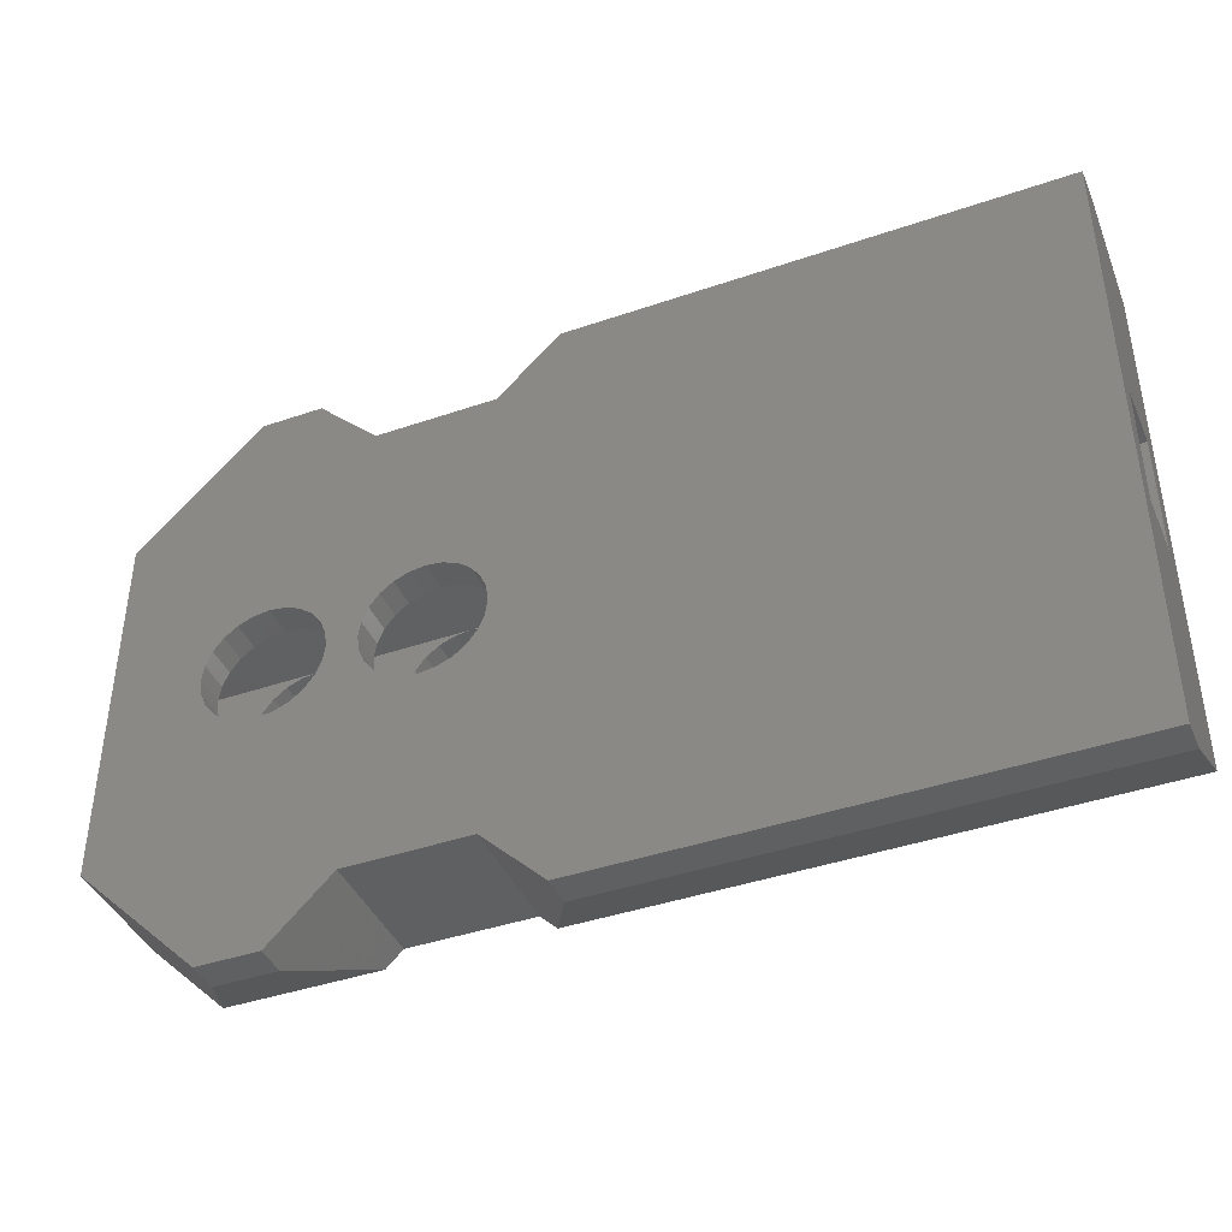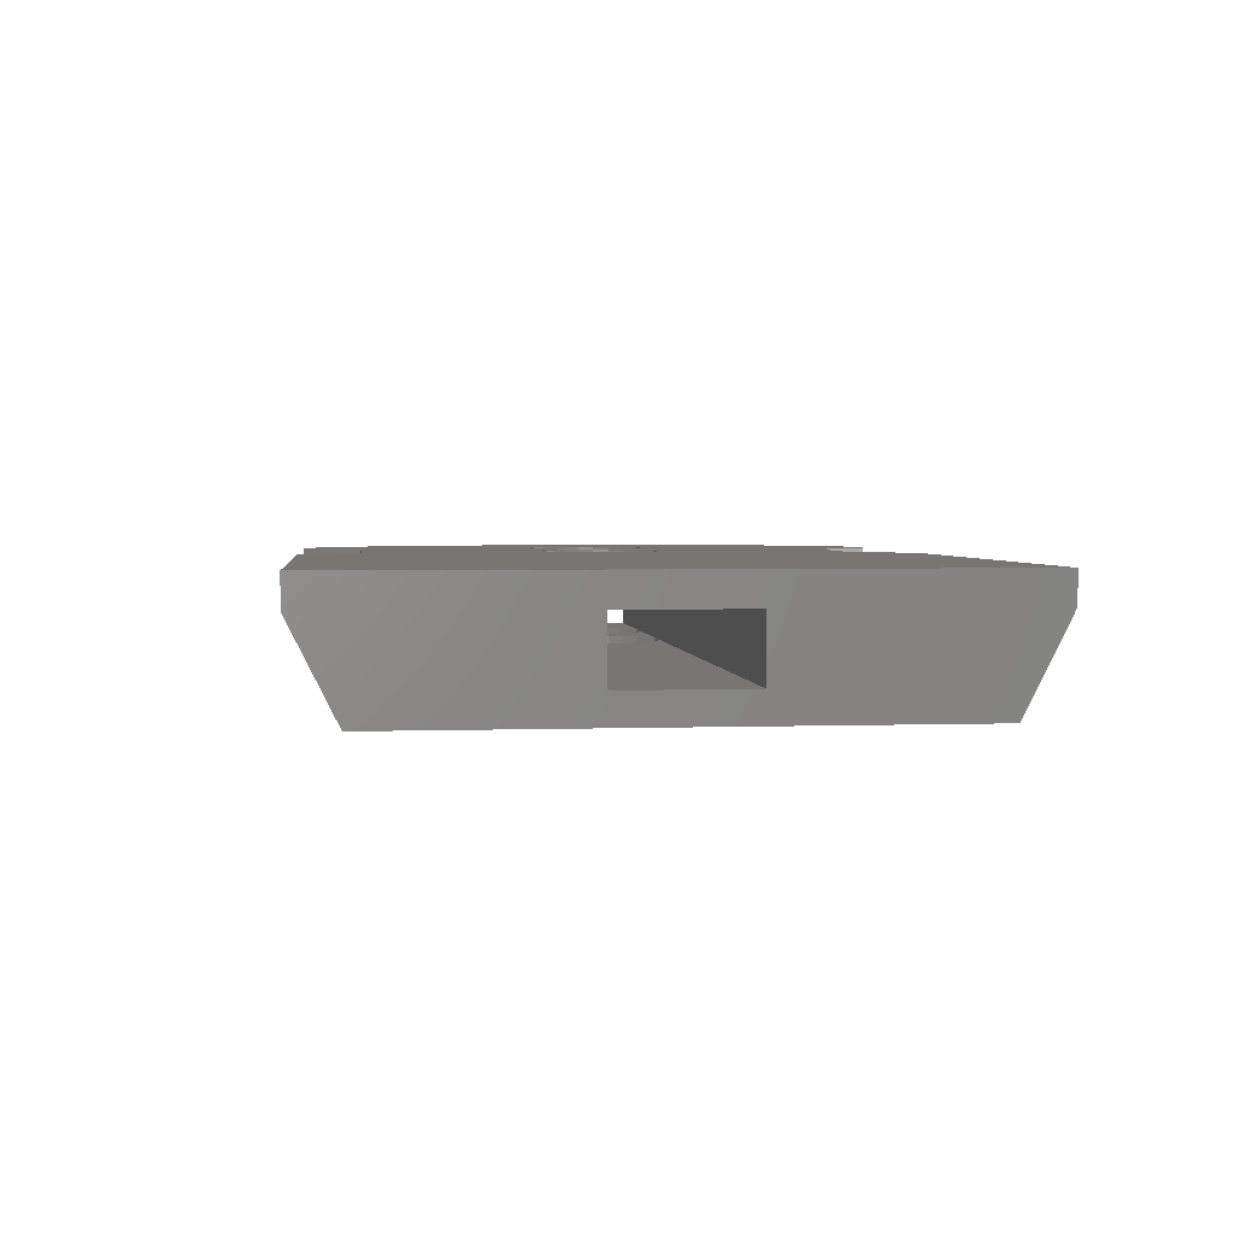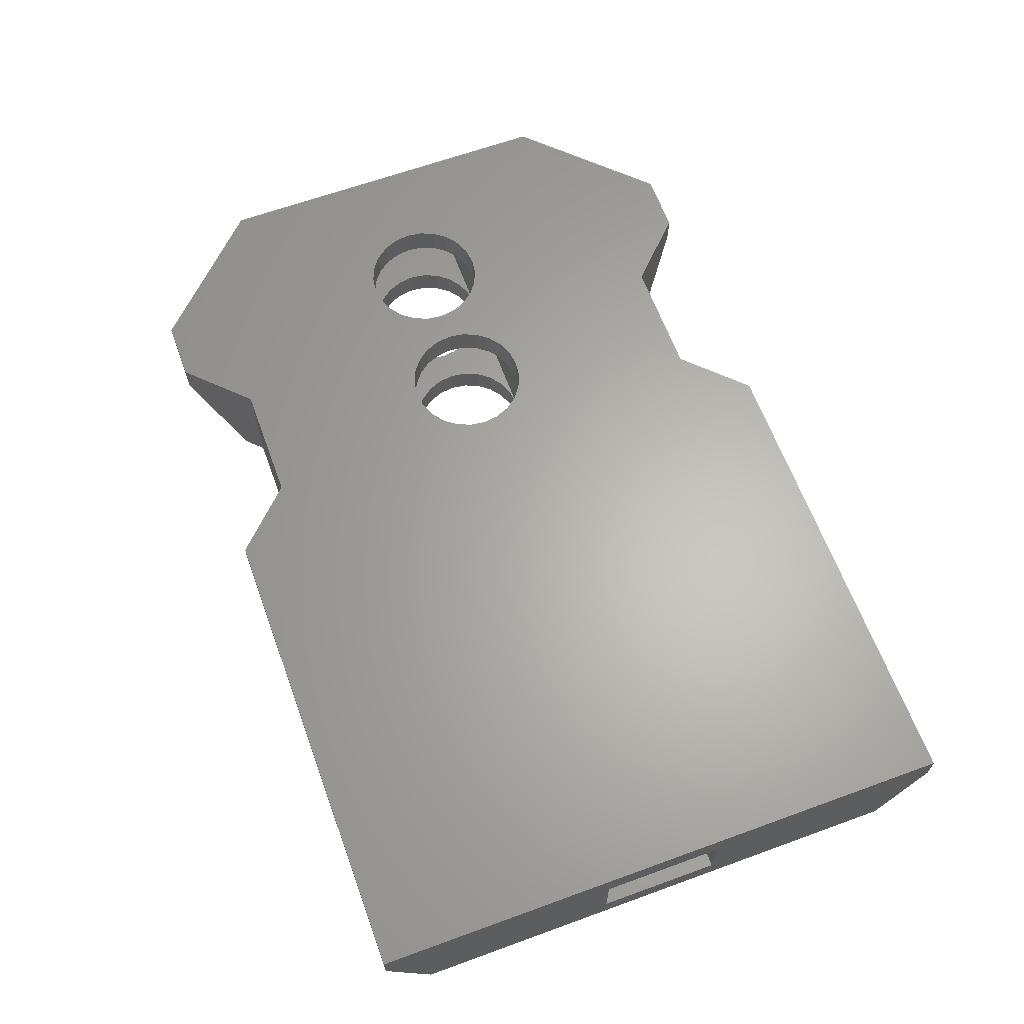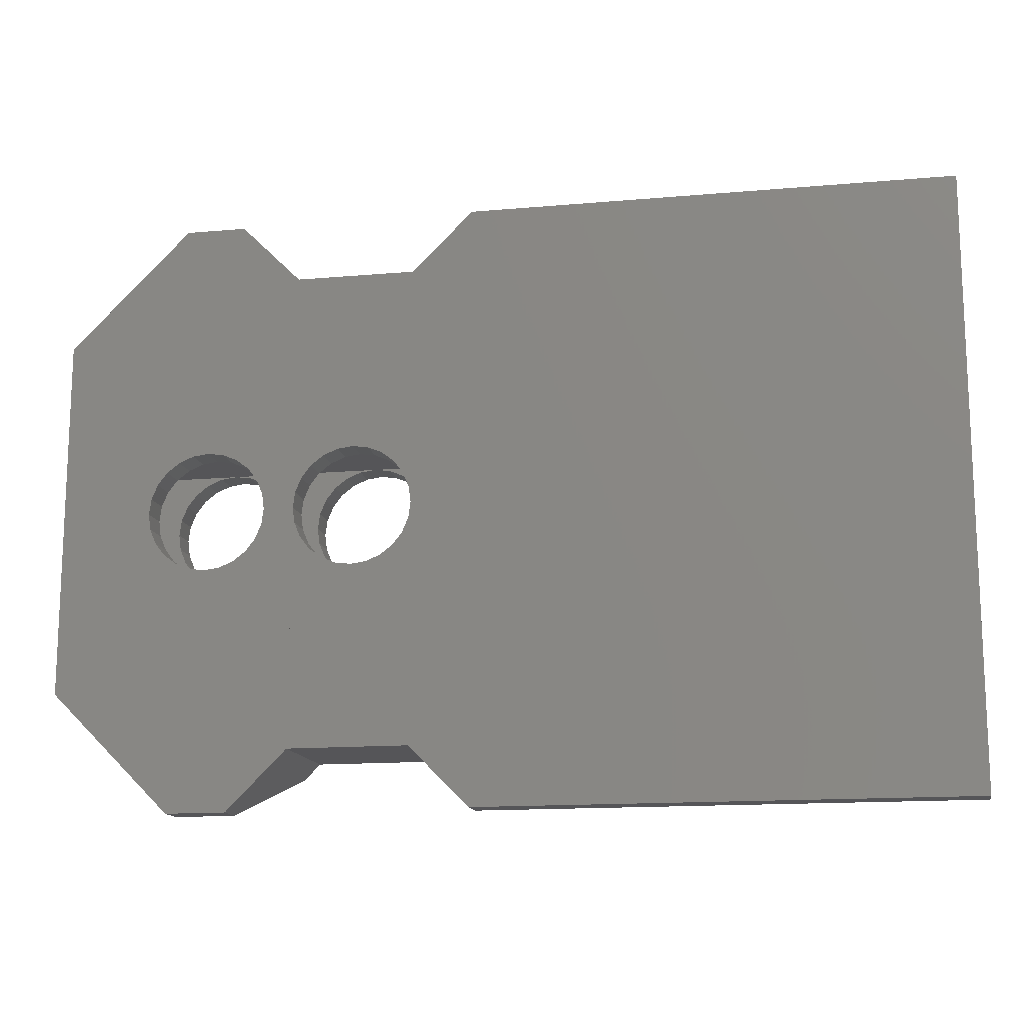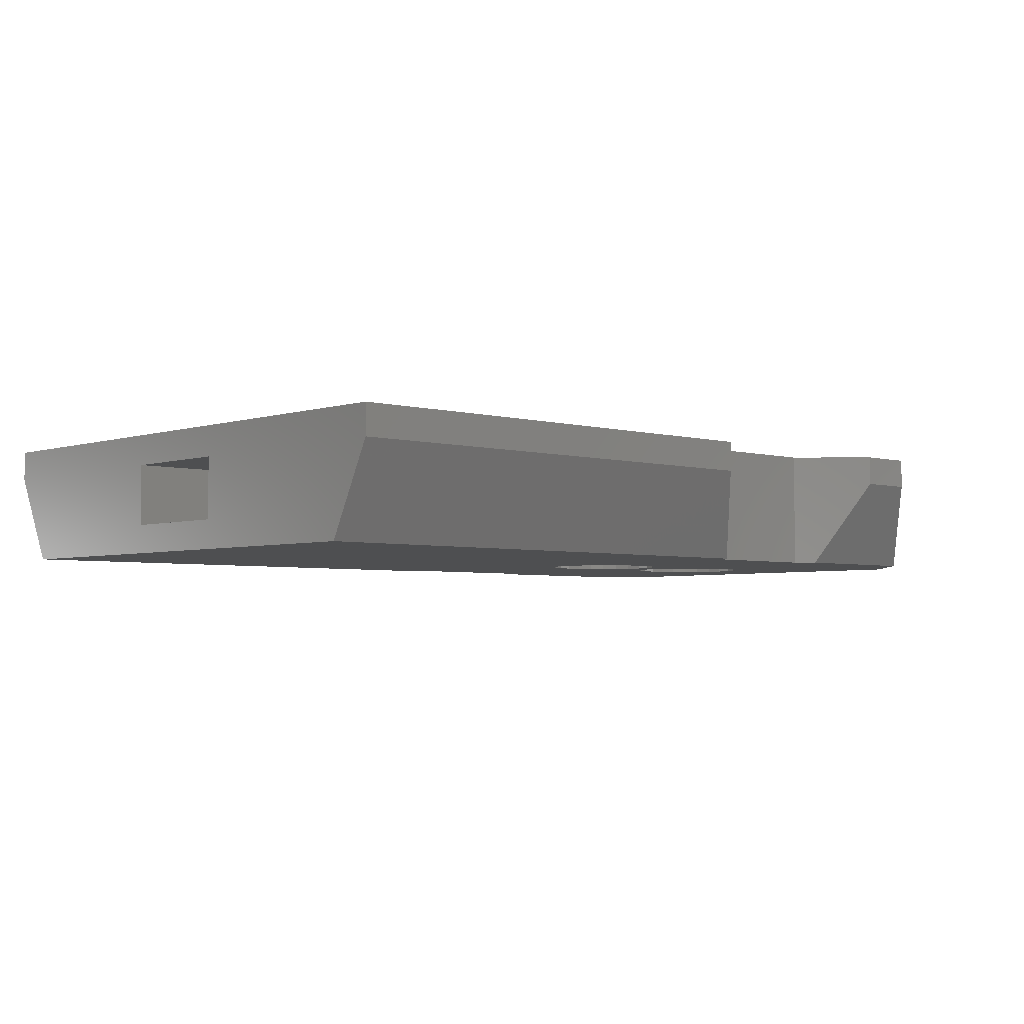
<metadata>
{"format":"stl","ext":"stl","renderer":"f3d","projection":"perspective","resolution":1024,"background":"white","views":[{"elev":-41.6,"azim":22.5,"up":"+Y"},{"elev":3.0,"azim":83.3,"up":"+Z"},{"elev":63.9,"azim":69.8,"up":"+Z"},{"elev":-14.4,"azim":10.9,"up":"+Y"},{"elev":-3.9,"azim":137.1,"up":"+Z"}]}
</metadata>
<code>
# stl→obj: 236 verts, 488 faces
v -11.24 -218.4 0.2854
v -12.5 -217.1 2.256
v -12.5 -217.1 0.2854
v -10.5 -219.1 1.756
v -10.5 -219.1 2.256
v -11 -214.1 2.256
v -10.5 -209.1 2.256
v -12.5 -211.1 2.256
v -10.97 -213.9 2.256
v -10.87 -213.6 2.256
v -10.71 -213.4 2.256
v -10.5 -213.3 2.256
v -9.5 -209.1 2.256
v -10.26 -213.2 2.256
v -10 -213.1 2.256
v -9.741 -213.2 2.256
v -9.5 -213.3 2.256
v -9.293 -213.4 2.256
v -8.5 -210.1 2.256
v -9.134 -213.6 2.256
v -9.034 -213.9 2.256
v -9 -214.1 2.256
v -8.5 -218.1 2.256
v -8.5 -214.1 2.256
v -8.466 -214.4 2.256
v -8.366 -214.6 2.256
v -6.5 -218.1 2.256
v -8.207 -214.8 2.256
v -8 -215 2.256
v -7.759 -215.1 2.256
v -7.5 -215.1 2.256
v -7.241 -215.1 2.256
v -7 -215 2.256
v -6.793 -214.8 2.256
v -6.634 -214.6 2.256
v -6.534 -214.4 2.256
v -6.5 -214.1 2.256
v -8.366 -213.6 2.256
v -6.5 -210.1 2.256
v -8.466 -213.9 2.256
v -8.207 -213.4 2.256
v -8 -213.3 2.256
v -7.759 -213.2 2.256
v -7.5 -213.1 2.256
v -7.241 -213.2 2.256
v -7 -213.3 2.256
v -6.793 -213.4 2.256
v -6.634 -213.6 2.256
v -6.534 -213.9 2.256
v -5.5 -219.1 2.256
v -5.5 -209.1 2.256
v 2.5 -219.1 2.256
v 2.5 -209.1 2.256
v -10.97 -214.4 2.256
v -10.87 -214.6 2.256
v -10.71 -214.8 2.256
v -10.5 -215 2.256
v -9.5 -219.1 2.256
v -10.26 -215.1 2.256
v -10 -215.1 2.256
v -9.741 -215.1 2.256
v -9.5 -215 2.256
v -9.293 -214.8 2.256
v -9.134 -214.6 2.256
v -9.034 -214.4 2.256
v -6.5 -210.1 0.2854
v -6.235 -209.9 0.2854
v -5.5 -209.1 1.756
v -5.5 -219.1 1.756
v 2.5 -219.1 1.756
v 2.5 -218.4 0.2854
v -6.235 -218.4 0.2854
v -12.5 -215.1 0.7557
v -10.71 -214.8 0.7557
v -12.5 -213.1 0.7557
v -10.5 -215 0.7557
v -10.26 -215.1 0.7557
v -10 -215.1 0.7557
v -10.87 -214.6 0.7557
v -10.97 -214.4 0.7557
v -11 -214.1 0.7557
v -10.26 -213.2 0.7557
v -10 -213.1 0.7557
v -10.5 -213.3 0.7557
v -10.71 -213.4 0.7557
v -10.87 -213.6 0.7557
v -10.97 -213.9 0.7557
v 2.5 -209.1 1.756
v 2.5 -209.9 0.2854
v 2.5 -215.1 0.7557
v 2.5 -213.1 0.7557
v 2.5 -213.1 1.756
v 2.5 -215.1 1.756
v -8.5 -218.1 0.2854
v -6.5 -218.1 0.2854
v -7.5 -213.1 0.7557
v -12.5 -213.1 1.756
v -7.5 -213.1 1.756
v -10 -213.1 1.756
v -9.5 -219.1 1.756
v -8.765 -218.4 0.2854
v -11.24 -209.9 0.2854
v -12.5 -211.1 0.2854
v -10.5 -209.1 1.756
v -8.765 -209.9 0.2854
v -8.5 -210.1 0.2854
v -9.5 -209.1 1.756
v -12.5 -215.1 1.756
v -7.5 -215.1 0.7557
v -10 -215.1 1.756
v -7.5 -215.1 1.756
v -11 -214.1 0.2854
v -10.97 -213.9 0.2854
v -10.87 -213.6 0.2854
v -10.71 -213.4 0.2854
v -10.5 -213.3 0.2854
v -10.26 -213.2 0.2854
v -10 -213.1 0.2854
v -9.741 -213.2 0.2854
v -9.5 -213.3 0.2854
v -9.293 -213.4 0.2854
v -9.134 -213.6 0.2854
v -9.034 -213.9 0.2854
v -9 -214.1 0.2854
v -8.5 -214.1 0.2854
v -8.466 -213.9 0.2854
v -8.366 -213.6 0.2854
v -8.207 -213.4 0.2854
v -8 -213.3 0.2854
v -7.759 -213.2 0.2854
v -7.5 -213.1 0.2854
v -7.241 -213.2 0.2854
v -7 -213.3 0.2854
v -6.793 -213.4 0.2854
v -6.634 -213.6 0.2854
v -6.534 -213.9 0.2854
v -6.5 -214.1 0.2854
v -8.366 -214.6 0.2854
v -8.466 -214.4 0.2854
v -8.207 -214.8 0.2854
v -8 -215 0.2854
v -7.759 -215.1 0.2854
v -7.5 -215.1 0.2854
v -7.241 -215.1 0.2854
v -7 -215 0.2854
v -6.793 -214.8 0.2854
v -6.634 -214.6 0.2854
v -6.534 -214.4 0.2854
v -10.87 -214.6 0.2854
v -10.97 -214.4 0.2854
v -10.71 -214.8 0.2854
v -10.5 -215 0.2854
v -10.26 -215.1 0.2854
v -10 -215.1 0.2854
v -9.741 -215.1 0.2854
v -9.5 -215 0.2854
v -9.293 -214.8 0.2854
v -9.134 -214.6 0.2854
v -9.034 -214.4 0.2854
v -9.293 -213.4 0.7557
v -9.134 -213.6 0.7557
v -9.034 -213.9 0.7557
v -9 -214.1 0.7557
v -9.5 -215 0.7557
v -9.293 -214.8 0.7557
v -9.034 -214.4 0.7557
v -9.741 -215.1 0.7557
v -9.134 -214.6 0.7557
v -9.5 -213.3 0.7557
v -9.741 -213.2 0.7557
v -10.71 -213.4 1.756
v -10.5 -213.3 1.756
v -10.26 -213.2 1.756
v -10.87 -213.6 1.756
v -10.97 -213.9 1.756
v -11 -214.1 1.756
v -10.26 -215.1 1.756
v -10.5 -215 1.756
v -10.71 -214.8 1.756
v -10.87 -214.6 1.756
v -10.97 -214.4 1.756
v -7.759 -215.1 0.7557
v -8 -215 0.7557
v -8.207 -214.8 0.7557
v -8.366 -214.6 0.7557
v -8.466 -214.4 0.7557
v -8.5 -214.1 0.7557
v -7.759 -213.2 0.7557
v -8 -213.3 0.7557
v -8.207 -213.4 0.7557
v -8.366 -213.6 0.7557
v -8.466 -213.9 0.7557
v -7.241 -213.2 1.756
v -7 -213.3 1.756
v -6.793 -213.4 1.756
v -6.634 -213.6 1.756
v -6.534 -213.9 1.756
v -6.5 -214.1 1.756
v -7.241 -215.1 1.756
v -7 -215 1.756
v -6.793 -214.8 1.756
v -6.634 -214.6 1.756
v -6.534 -214.4 1.756
v -9.293 -213.4 1.756
v -9.134 -213.6 1.756
v -9.741 -213.2 1.756
v -9.5 -213.3 1.756
v -9.293 -214.8 1.756
v -9.5 -215 1.756
v -9.034 -213.9 1.756
v -9.134 -214.6 1.756
v -9.034 -214.4 1.756
v -9 -214.1 1.756
v -8.466 -213.9 1.756
v -8.5 -214.1 1.756
v -8.207 -214.8 1.756
v -8 -215 1.756
v -8.466 -214.4 1.756
v -8.366 -214.6 1.756
v -8 -213.3 1.756
v -7.759 -213.2 1.756
v -7.759 -215.1 1.756
v -8.207 -213.4 1.756
v -8.366 -213.6 1.756
v -6.534 -213.9 0.7557
v -6.5 -214.1 0.7557
v -6.534 -214.4 0.7557
v -6.634 -214.6 0.7557
v -6.634 -213.6 0.7557
v -7.241 -215.1 0.7557
v -6.793 -213.4 0.7557
v -7 -213.3 0.7557
v -7 -215 0.7557
v -6.793 -214.8 0.7557
v -7.241 -213.2 0.7557
v -9.741 -215.1 1.756
f 1 2 3
f 2 1 4
f 2 4 5
f 6 7 8
f 7 6 9
f 7 9 10
f 7 10 11
f 7 11 12
f 7 12 13
f 13 12 14
f 13 14 15
f 13 15 16
f 13 16 17
f 13 17 18
f 13 18 19
f 19 18 20
f 19 20 21
f 19 21 22
f 19 22 23
f 19 23 24
f 24 23 25
f 25 23 26
f 26 23 27
f 26 27 28
f 28 27 29
f 29 27 30
f 30 27 31
f 31 27 32
f 32 27 33
f 33 27 34
f 34 27 35
f 35 27 36
f 36 27 37
f 19 38 39
f 38 19 40
f 40 19 24
f 39 38 41
f 39 41 42
f 39 42 43
f 39 43 44
f 39 44 45
f 39 45 46
f 39 46 47
f 39 47 48
f 39 48 49
f 39 49 37
f 39 37 27
f 39 27 50
f 39 50 51
f 51 50 52
f 51 52 53
f 5 8 2
f 8 5 6
f 6 5 54
f 54 5 55
f 55 5 56
f 56 5 57
f 57 5 58
f 57 58 59
f 59 58 60
f 60 58 61
f 61 58 62
f 62 58 23
f 62 23 63
f 63 23 64
f 64 23 65
f 65 23 22
f 51 66 39
f 66 51 67
f 67 51 68
f 52 69 70
f 69 52 50
f 71 69 72
f 69 71 70
f 73 74 75
f 74 73 76
f 76 73 77
f 77 73 78
f 75 74 79
f 75 79 80
f 75 80 81
f 75 82 83
f 82 75 84
f 84 75 85
f 85 75 86
f 86 75 87
f 87 75 81
f 51 88 68
f 88 51 53
f 89 90 71
f 90 89 91
f 91 89 92
f 71 52 70
f 52 71 93
f 52 93 53
f 93 71 90
f 53 93 92
f 53 92 89
f 53 89 88
f 27 94 95
f 94 27 23
f 92 96 91
f 96 92 83
f 83 97 75
f 97 83 92
f 97 92 98
f 97 98 99
f 100 1 101
f 1 100 4
f 8 102 103
f 102 8 104
f 104 8 7
f 58 4 100
f 4 58 5
f 105 19 106
f 19 105 13
f 13 105 107
f 19 66 106
f 66 19 39
f 68 89 67
f 89 68 88
f 7 107 104
f 107 7 13
f 101 58 100
f 58 101 23
f 23 101 94
f 104 105 102
f 105 104 107
f 108 78 73
f 78 108 109
f 109 93 90
f 93 109 108
f 93 108 110
f 93 110 111
f 27 69 50
f 69 27 72
f 72 27 95
f 102 3 103
f 3 102 1
f 1 102 112
f 112 102 113
f 113 102 114
f 114 102 105
f 114 105 115
f 115 105 116
f 116 105 117
f 117 105 118
f 118 105 119
f 119 105 120
f 120 105 121
f 121 105 122
f 122 105 123
f 123 105 124
f 124 105 101
f 101 105 94
f 94 105 106
f 94 106 125
f 125 106 126
f 126 106 127
f 127 106 66
f 127 66 128
f 128 66 129
f 129 66 130
f 130 66 131
f 131 66 132
f 132 66 133
f 133 66 134
f 134 66 135
f 135 66 136
f 136 66 137
f 94 138 95
f 138 94 139
f 139 94 125
f 95 138 140
f 95 140 141
f 95 141 142
f 95 142 143
f 95 143 144
f 95 144 145
f 95 145 146
f 95 146 147
f 95 147 148
f 95 148 137
f 95 137 66
f 95 66 67
f 95 67 72
f 72 67 71
f 71 67 89
f 1 149 101
f 149 1 150
f 150 1 112
f 101 149 151
f 101 151 152
f 101 152 153
f 101 153 154
f 101 154 155
f 101 155 156
f 101 156 157
f 101 157 158
f 101 158 159
f 101 159 124
f 82 116 117
f 116 82 84
f 113 86 87
f 86 113 114
f 83 117 118
f 117 83 82
f 113 81 112
f 81 113 87
f 160 122 161
f 122 160 121
f 112 80 150
f 80 112 81
f 162 124 163
f 124 162 123
f 164 157 156
f 157 164 165
f 163 159 166
f 159 163 124
f 76 153 152
f 153 76 77
f 115 86 114
f 86 115 85
f 149 74 151
f 74 149 79
f 161 123 162
f 123 161 122
f 167 156 155
f 156 167 164
f 166 158 168
f 158 166 159
f 168 157 165
f 157 168 158
f 160 120 121
f 120 160 169
f 74 152 151
f 152 74 76
f 84 115 116
f 115 84 85
f 78 155 154
f 155 78 167
f 2 108 3
f 108 2 8
f 108 8 97
f 97 8 75
f 3 73 103
f 73 3 108
f 103 73 75
f 103 75 8
f 169 119 120
f 119 169 170
f 150 79 149
f 79 150 80
f 77 154 153
f 154 77 78
f 170 118 119
f 118 170 83
f 97 171 108
f 171 97 172
f 172 97 173
f 173 97 99
f 108 171 174
f 108 174 175
f 108 175 176
f 108 177 110
f 177 108 178
f 178 108 179
f 179 108 180
f 180 108 181
f 181 108 176
f 109 167 78
f 167 109 164
f 164 109 182
f 164 182 165
f 165 182 168
f 168 182 183
f 168 183 166
f 166 183 184
f 166 184 163
f 163 184 185
f 163 185 186
f 163 186 187
f 170 96 83
f 96 170 169
f 96 169 188
f 188 169 160
f 188 160 161
f 188 161 189
f 189 161 162
f 189 162 190
f 190 162 163
f 190 163 191
f 191 163 192
f 192 163 187
f 92 193 98
f 193 92 194
f 194 92 195
f 195 92 196
f 196 92 197
f 197 92 198
f 199 93 111
f 93 199 200
f 93 200 201
f 93 201 202
f 93 202 203
f 93 203 198
f 93 198 92
f 14 172 173
f 172 14 12
f 171 10 174
f 10 171 11
f 20 204 205
f 204 20 18
f 16 99 206
f 99 16 15
f 18 207 204
f 207 18 17
f 207 16 206
f 16 207 17
f 62 208 209
f 208 62 63
f 21 205 210
f 205 21 20
f 65 211 64
f 211 65 212
f 59 110 177
f 110 59 60
f 65 213 212
f 213 65 22
f 180 56 179
f 56 180 55
f 174 9 175
f 9 174 10
f 214 24 215
f 24 214 40
f 12 171 172
f 171 12 11
f 15 173 99
f 173 15 14
f 216 29 217
f 29 216 28
f 32 200 199
f 200 32 33
f 215 25 218
f 25 215 24
f 49 196 197
f 196 49 48
f 36 202 35
f 202 36 203
f 37 197 198
f 197 37 49
f 219 28 216
f 28 219 26
f 43 220 221
f 220 43 42
f 44 221 98
f 221 44 43
f 218 26 219
f 26 218 25
f 35 201 34
f 201 35 202
f 36 198 203
f 198 36 37
f 29 222 217
f 222 29 30
f 45 98 193
f 98 45 44
f 223 38 224
f 38 223 41
f 42 223 220
f 223 42 41
f 47 194 195
f 194 47 46
f 48 195 196
f 195 48 47
f 33 201 200
f 201 33 34
f 224 40 214
f 40 224 38
f 194 45 193
f 45 194 46
f 30 111 222
f 111 30 31
f 138 184 140
f 184 138 185
f 126 187 125
f 187 126 192
f 225 137 226
f 137 225 136
f 96 130 131
f 130 96 188
f 188 129 130
f 129 188 189
f 227 147 228
f 147 227 148
f 229 136 225
f 136 229 135
f 189 128 129
f 128 189 190
f 109 144 143
f 144 109 230
f 126 191 192
f 191 126 127
f 231 133 134
f 133 231 232
f 233 146 145
f 146 233 234
f 230 145 144
f 145 230 233
f 139 185 138
f 185 139 186
f 183 142 141
f 142 183 182
f 31 199 111
f 199 31 32
f 226 148 227
f 148 226 137
f 125 186 139
f 186 125 187
f 228 146 234
f 146 228 147
f 182 143 142
f 143 182 109
f 128 191 127
f 191 128 190
f 184 141 140
f 141 184 183
f 232 132 133
f 132 232 235
f 231 135 229
f 135 231 134
f 235 131 132
f 131 235 96
f 64 208 63
f 208 64 211
f 179 57 178
f 57 179 56
f 181 55 180
f 55 181 54
f 176 54 181
f 54 176 6
f 60 236 110
f 236 60 61
f 175 6 176
f 6 175 9
f 22 210 213
f 210 22 21
f 57 177 178
f 177 57 59
f 61 209 236
f 209 61 62
f 98 206 99
f 206 98 207
f 207 98 221
f 207 221 204
f 204 221 205
f 205 221 220
f 205 220 210
f 210 220 223
f 210 223 213
f 213 223 224
f 213 224 214
f 213 214 215
f 236 111 110
f 111 236 209
f 111 209 222
f 222 209 208
f 222 208 211
f 222 211 217
f 217 211 212
f 217 212 216
f 216 212 213
f 216 213 219
f 219 213 218
f 218 213 215
f 90 230 109
f 230 90 233
f 233 90 234
f 234 90 228
f 228 90 227
f 227 90 226
f 235 91 96
f 91 235 232
f 91 232 231
f 91 231 229
f 91 229 225
f 91 225 226
f 91 226 90

</code>
